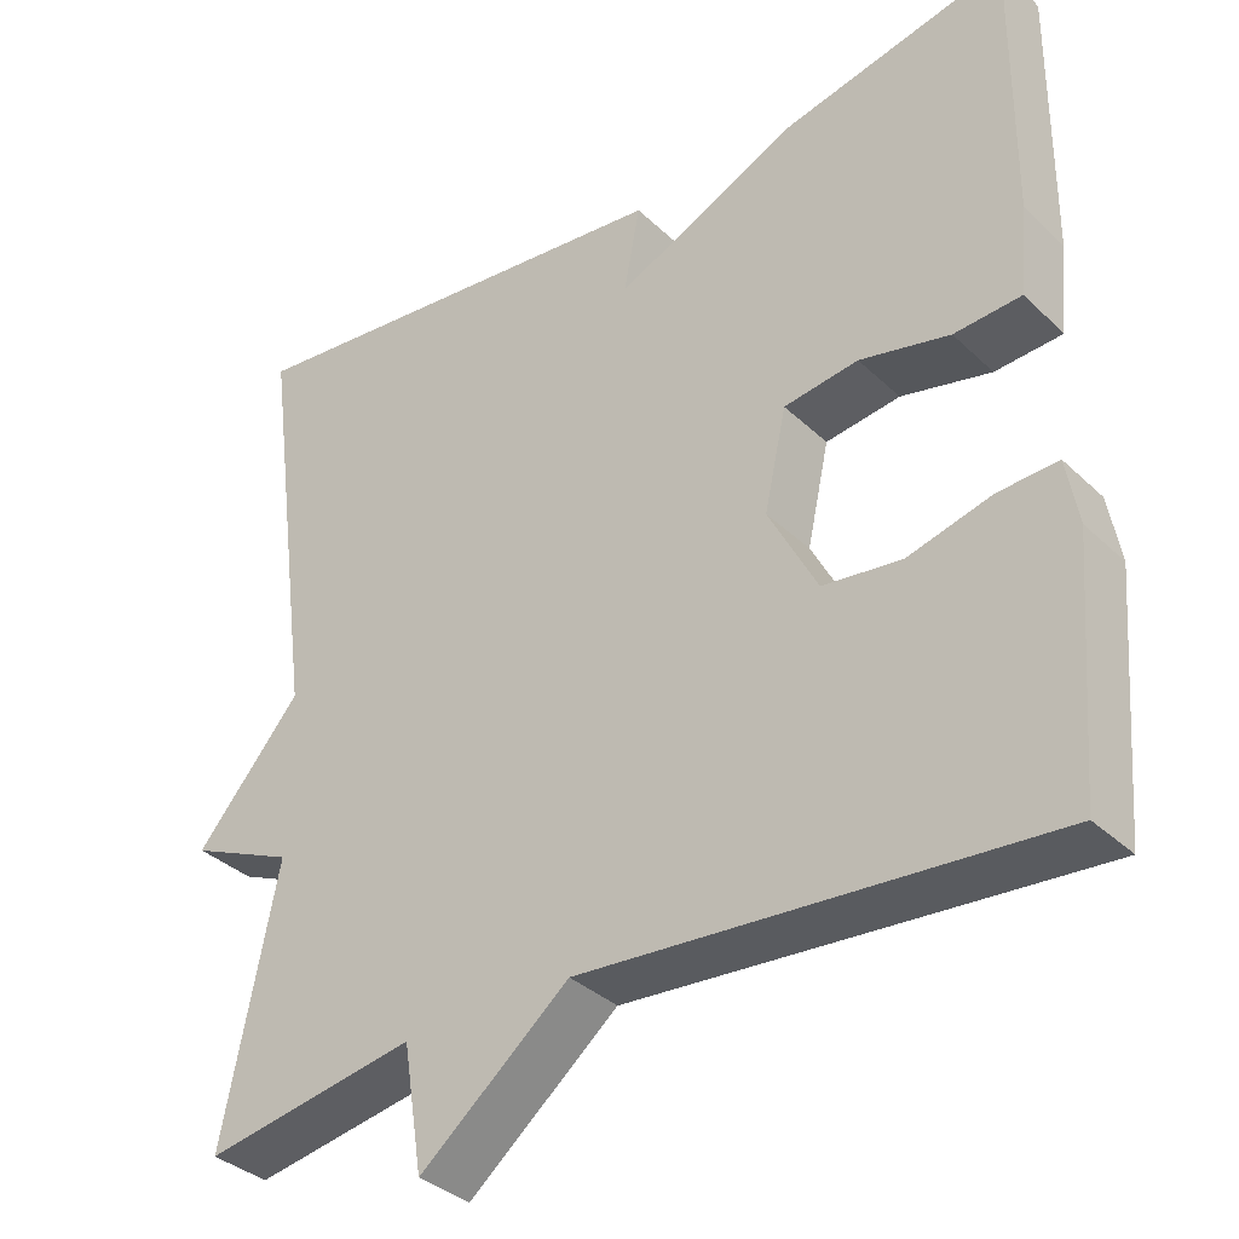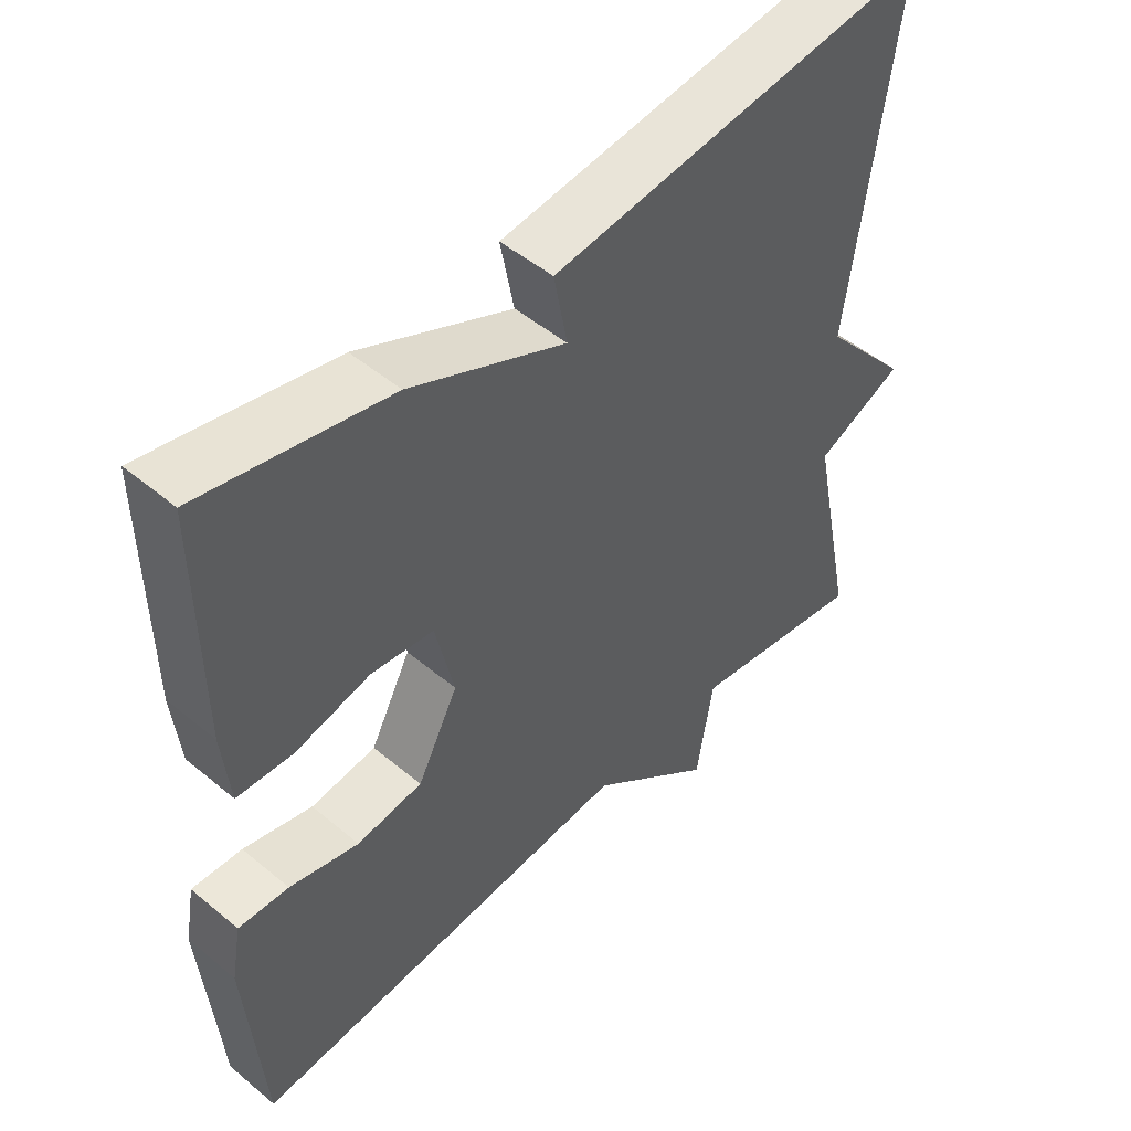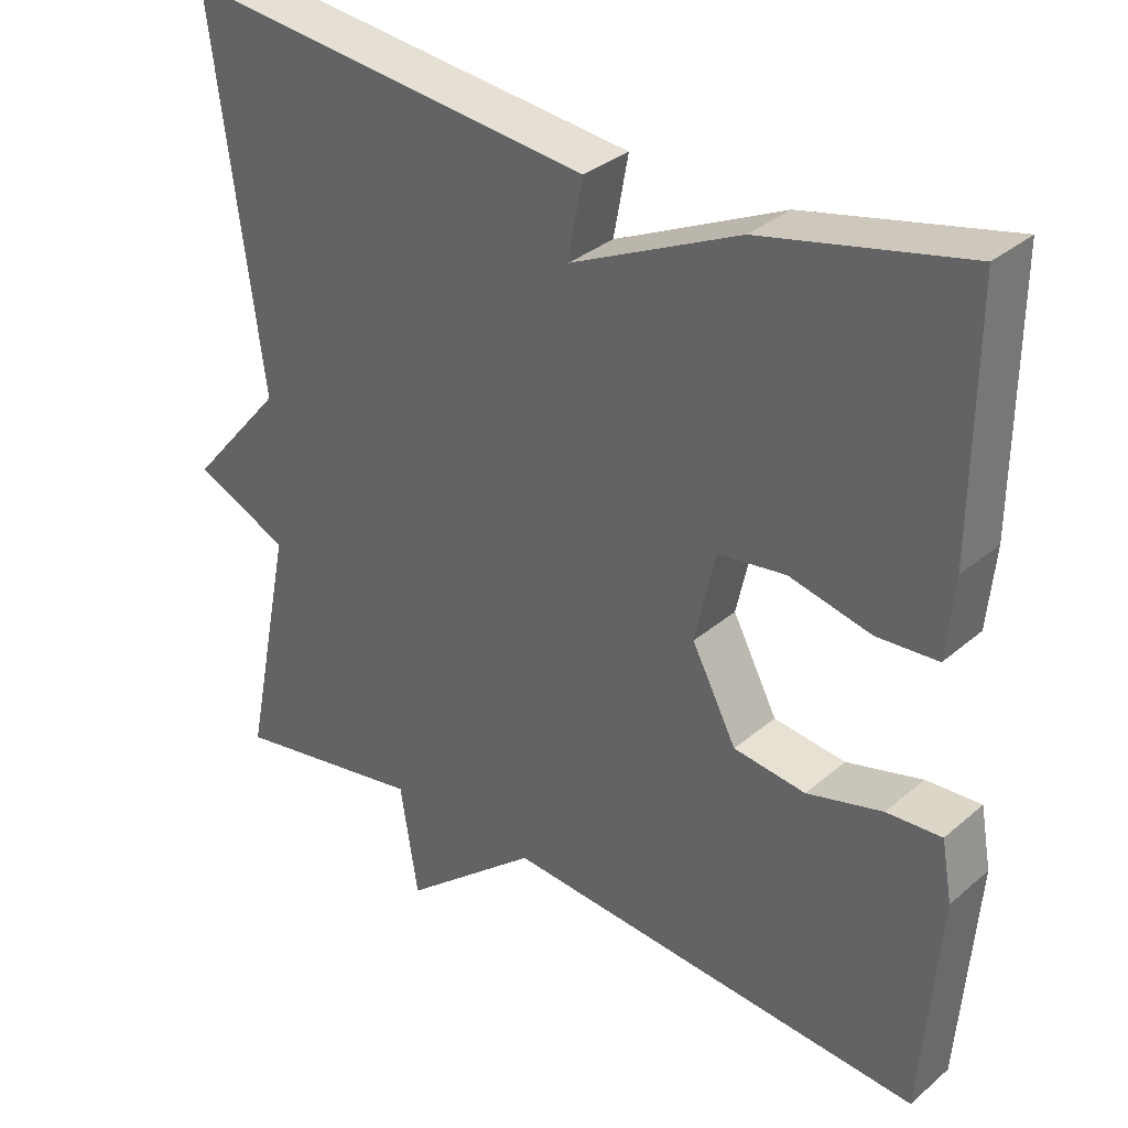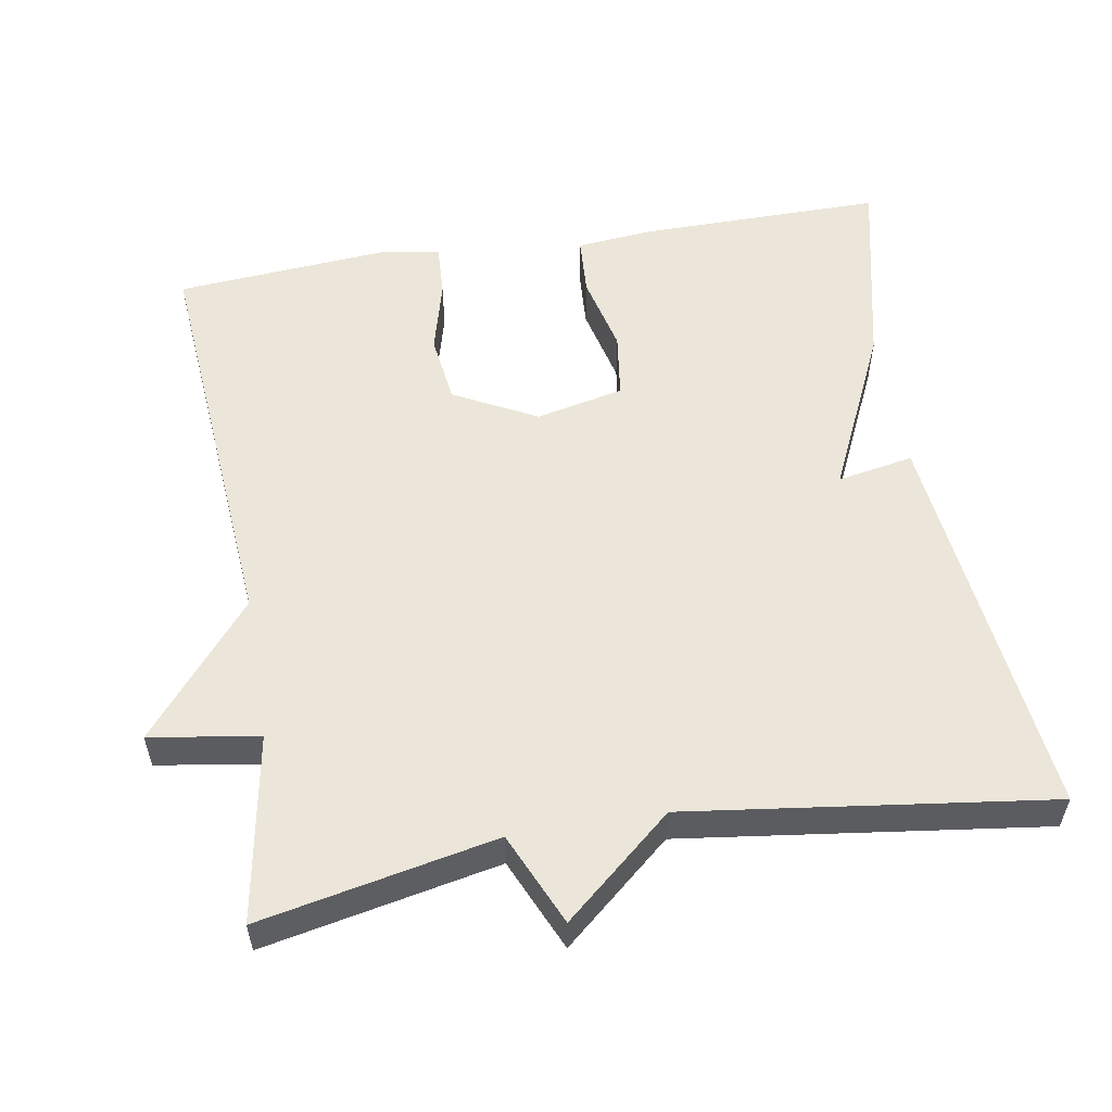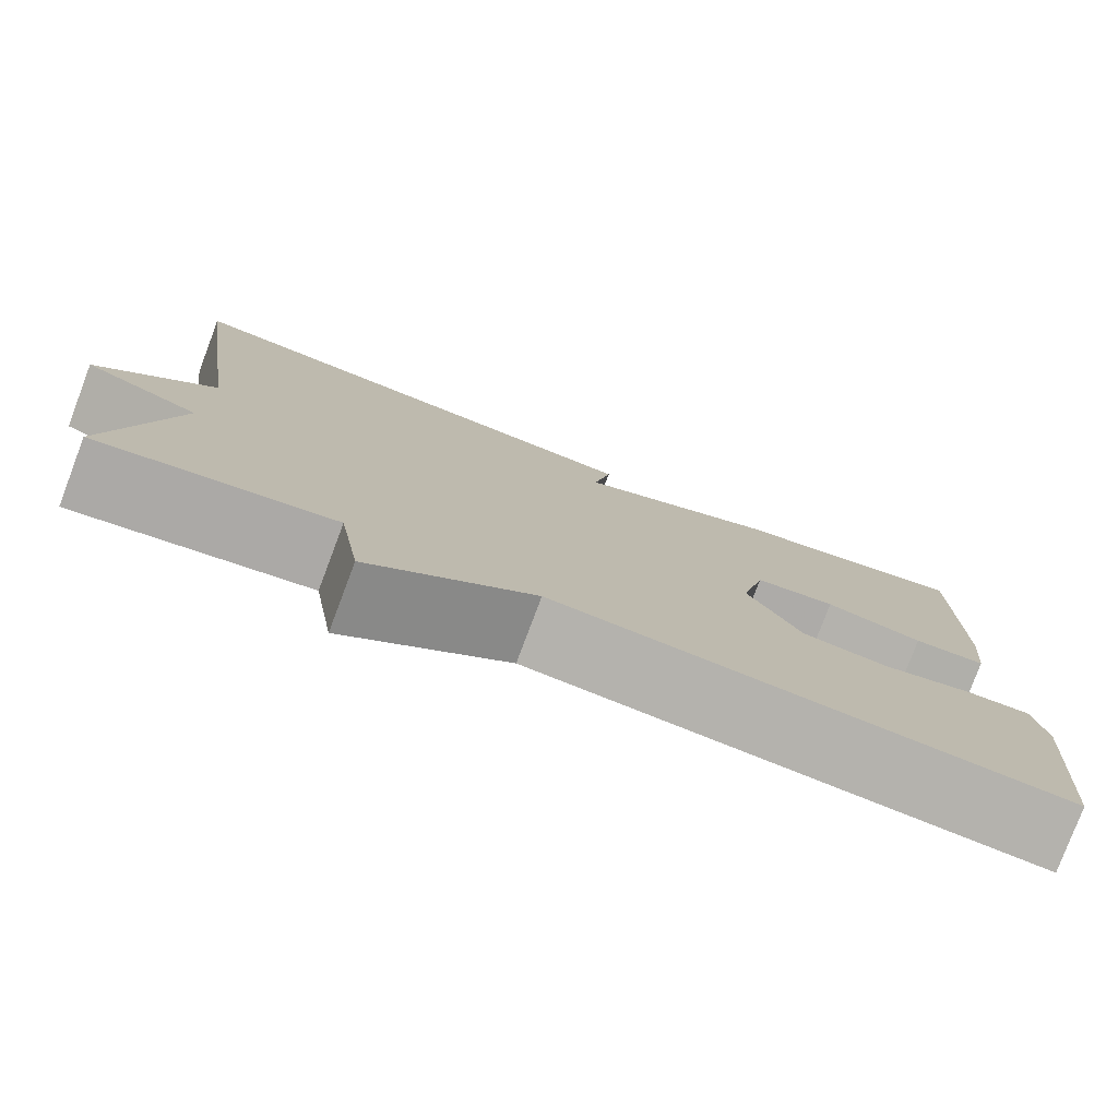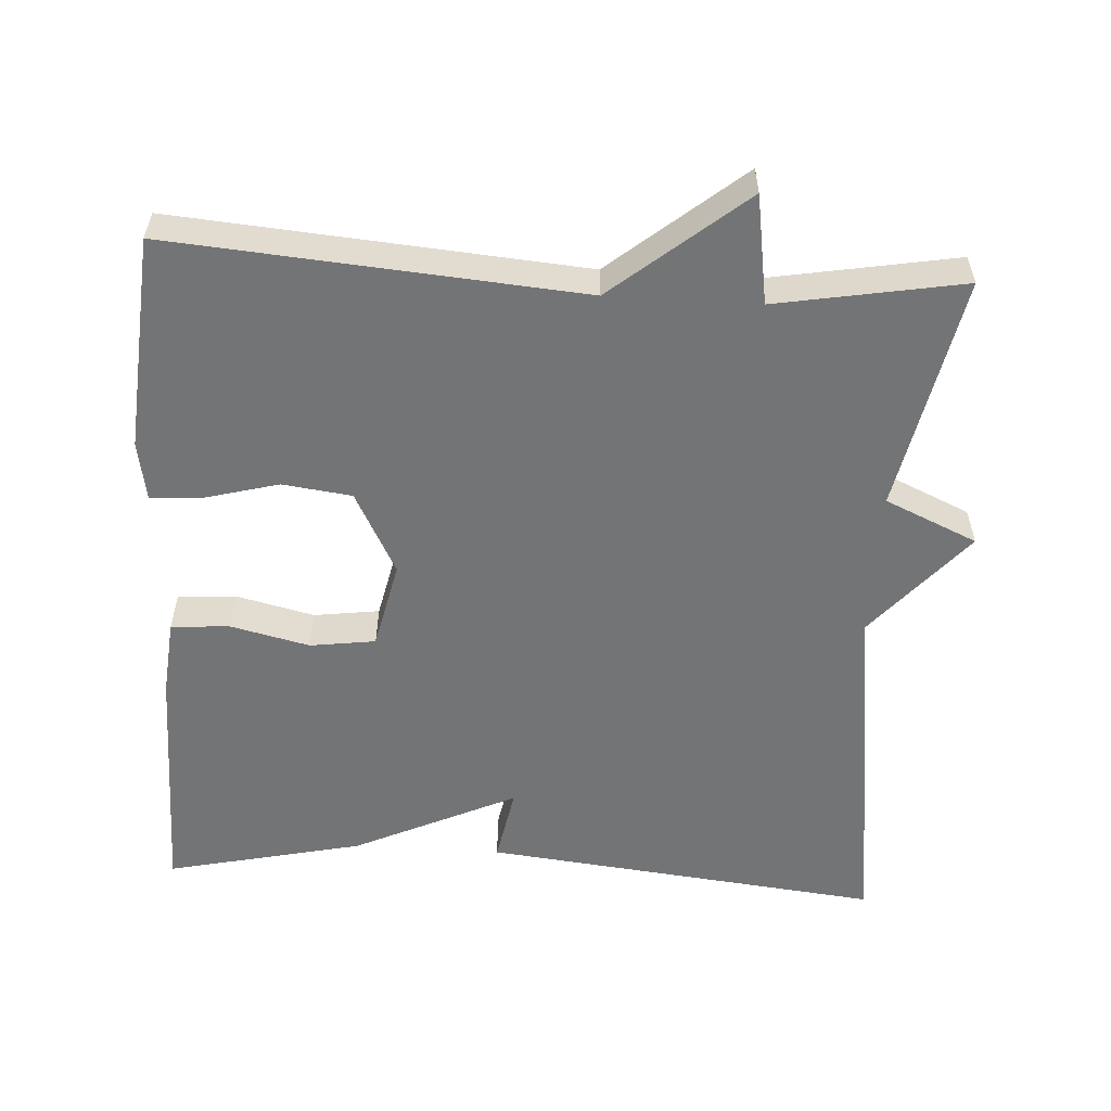
<metadata>
{"format":"obj","ext":"obj","renderer":"f3d","projection":"perspective","resolution":1024,"background":"white","views":[{"elev":-35.3,"azim":39.0,"up":"+Z"},{"elev":49.6,"azim":132.6,"up":"+Z"},{"elev":33.1,"azim":40.8,"up":"+Z"},{"elev":55.3,"azim":-99.6,"up":"+Y"},{"elev":-78.9,"azim":-20.7,"up":"+Z"},{"elev":-56.1,"azim":176.6,"up":"+Y"}]}
</metadata>
<code>
v -0.5 0.07 -0.5
v -0.436 0.07 -0.184
v -0.56 0.07 -0.129
v -0.436 0.07 0.016
v -0.5 0.07 0.5
v 0.036 0.07 0.441
v 0.017 0.07 0.339
v 0.236 0.07 0.441
v 0.5 0.07 0.5
v 0.498 0.07 0.174
v 0.488 0.07 0.07
v 0.409 0.07 0.065
v 0.303 0.07 0.09
v 0.215 0.07 0.078
v 0.189 0.07 -0.04
v 0.247 0.07 -0.151
v 0.34 0.07 -0.163
v 0.438 0.07 -0.137
v 0.509 0.07 -0.133
v 0.523 0.07 -0.211
v 0.5 0.07 -0.5
v -0.049 0.07 -0.456
v -0.226 0.07 -0.602
v -0.249 0.07 -0.456
v -0.5 0 -0.5
v -0.436 0 -0.184
v -0.56 0 -0.129
v -0.436 0 0.016
v -0.5 0 0.5
v 0.036 0 0.441
v 0.017 0 0.339
v 0.236 0 0.441
v 0.5 0 0.5
v 0.498 0 0.174
v 0.488 0 0.07
v 0.409 0 0.065
v 0.303 0 0.09
v 0.215 0 0.078
v 0.189 0 -0.04
v 0.247 0 -0.151
v 0.34 0 -0.163
v 0.438 0 -0.137
v 0.509 0 -0.133
v 0.523 0 -0.211
v 0.5 0 -0.5
v -0.049 0 -0.456
v -0.226 0 -0.602
v -0.249 0 -0.456
f 22 23 24
f 20 21 22
f 19 20 22
f 18 19 22
f 17 18 22
f 16 17 22 24
f 24 1 2
f 16 24 2
f 15 16 2
f 11 12 13
f 10 11 13
f 9 10 13
f 8 9 13
f 7 8 13
f 7 13 14
f 4 5 6 7
f 7 14 15
f 4 7 15
f 3 4 15
f 2 3 15
f 48 47 46
f 46 45 44
f 46 44 43
f 46 43 42
f 46 42 41
f 48 46 41 40
f 26 25 48
f 26 48 40
f 26 40 39
f 37 36 35
f 37 35 34
f 37 34 33
f 37 33 32
f 37 32 31
f 38 37 31
f 31 30 29 28
f 39 38 31
f 39 31 28
f 39 28 27
f 39 27 26
f 1 25 26 2
f 2 26 27 3
f 3 27 28 4
f 4 28 29 5
f 5 29 30 6
f 6 30 31 7
f 7 31 32 8
f 8 32 33 9
f 9 33 34 10
f 10 34 35 11
f 11 35 36 12
f 12 36 37 13
f 13 37 38 14
f 14 38 39 15
f 15 39 40 16
f 16 40 41 17
f 17 41 42 18
f 18 42 43 19
f 19 43 44 20
f 20 44 45 21
f 21 45 46 22
f 22 46 47 23
f 23 47 48 24
f 24 48 25 1

</code>
